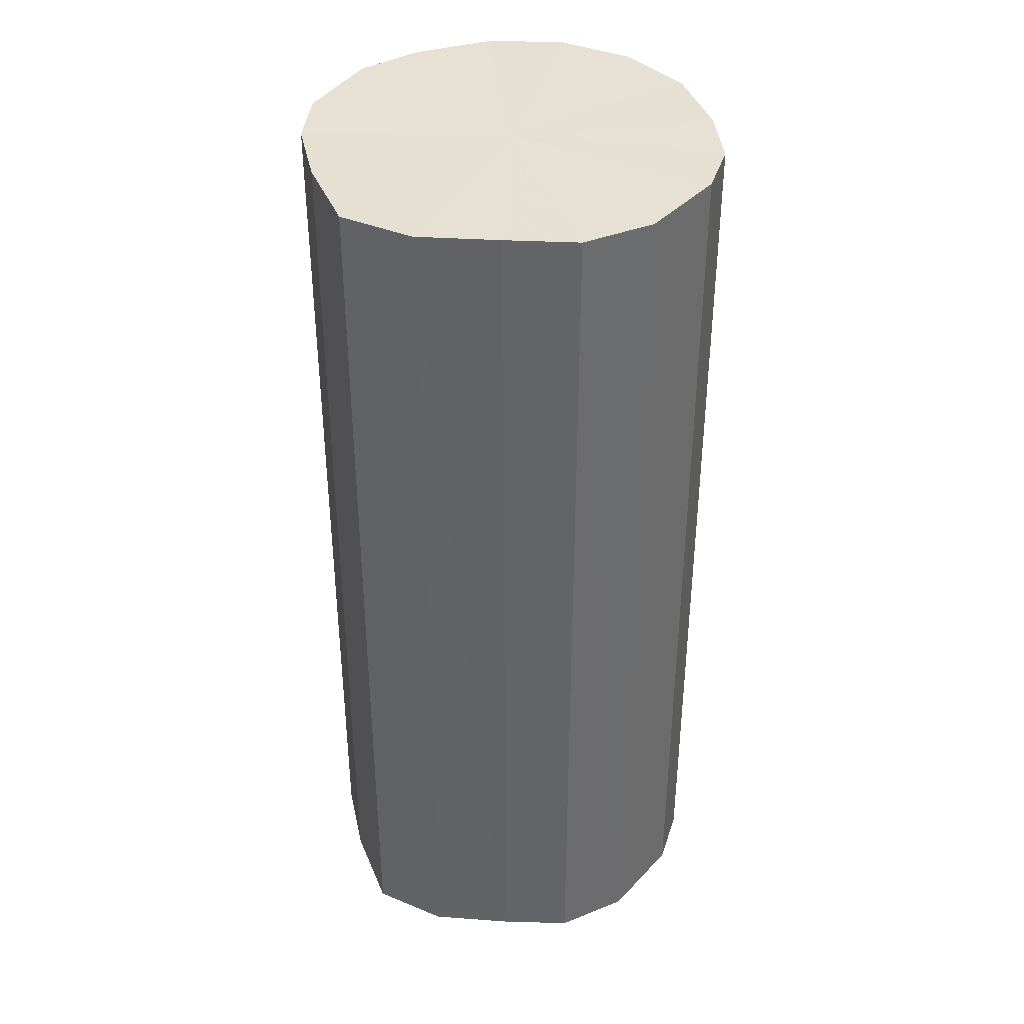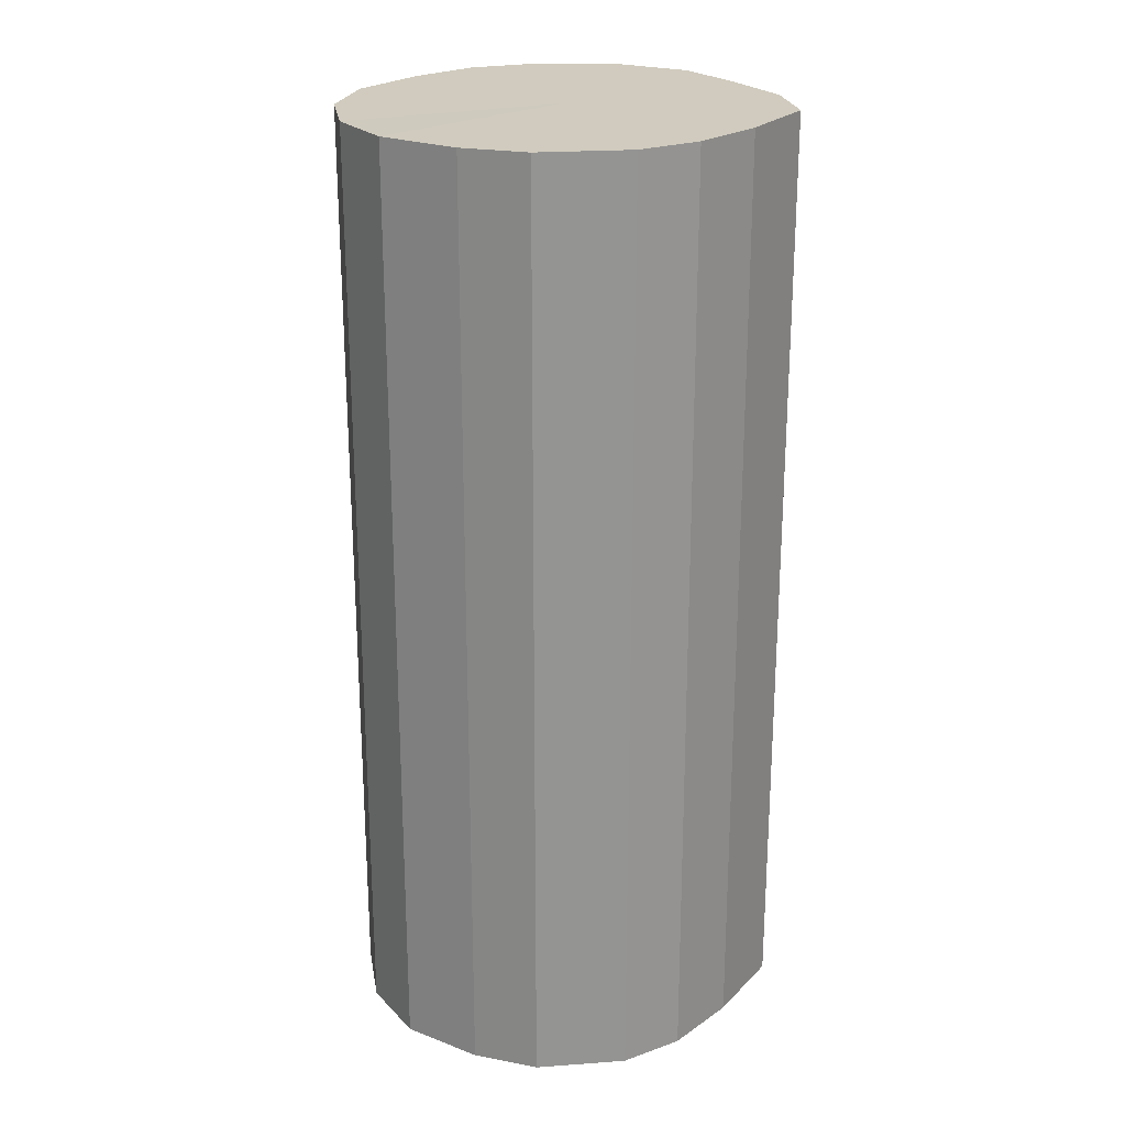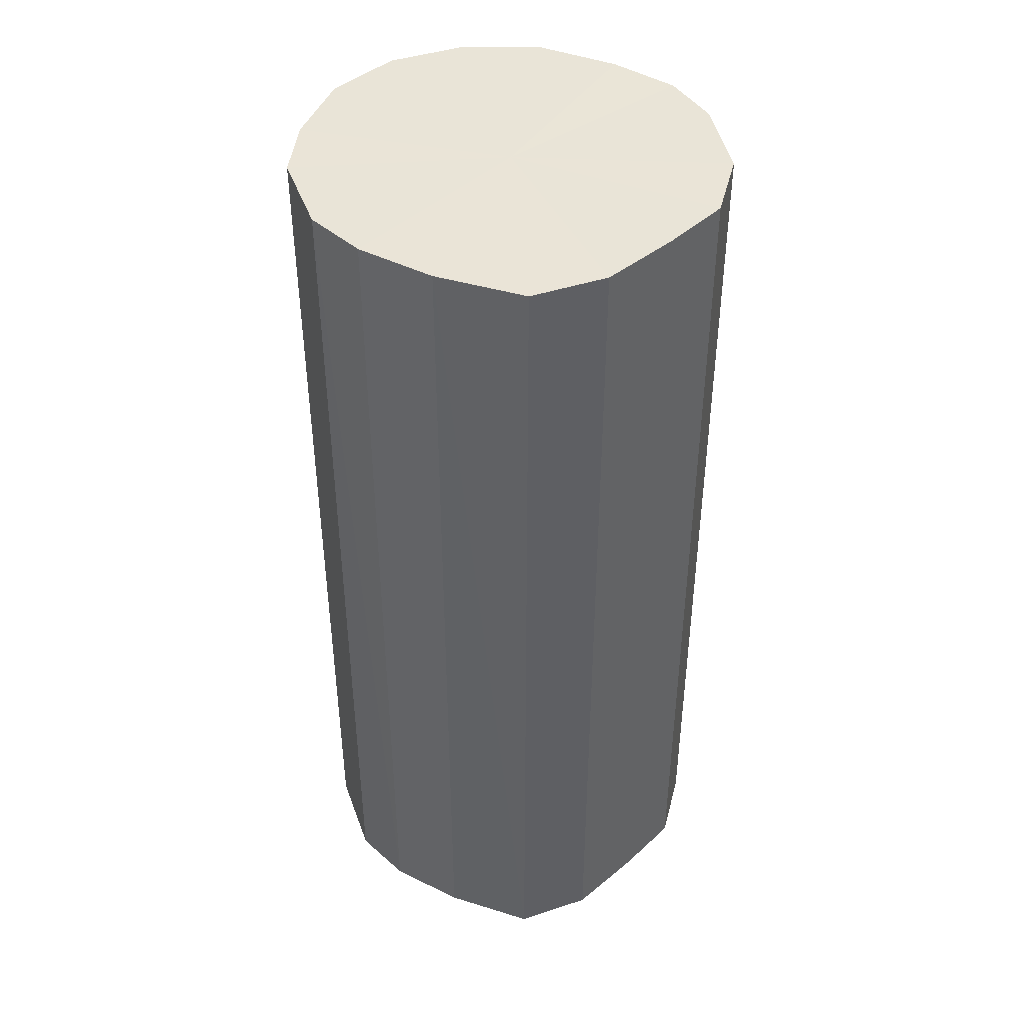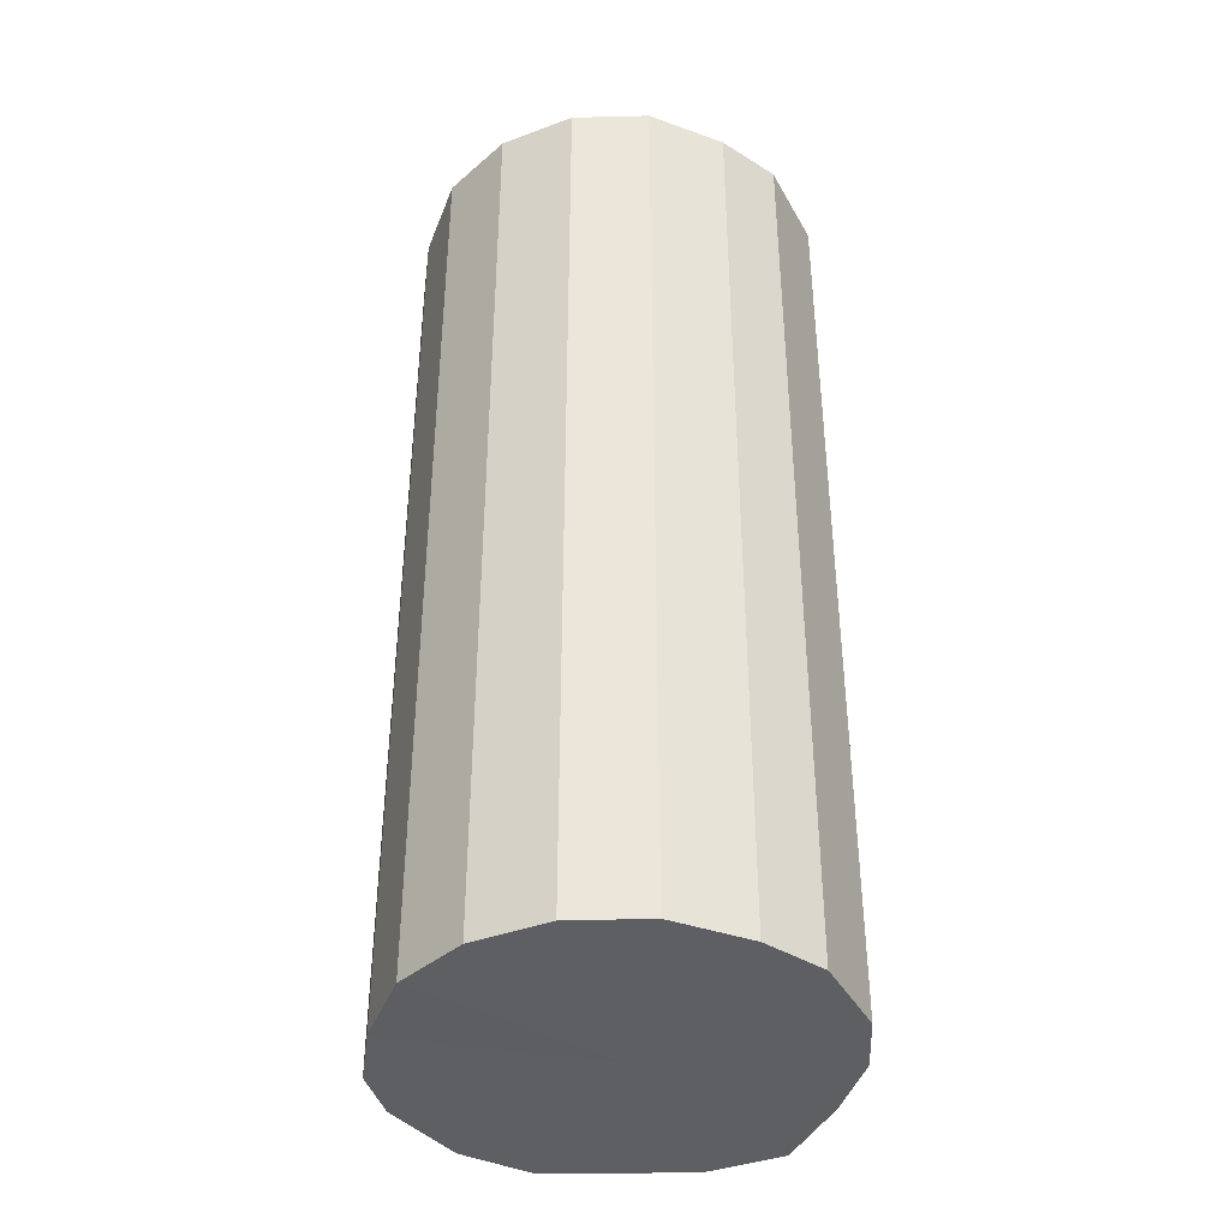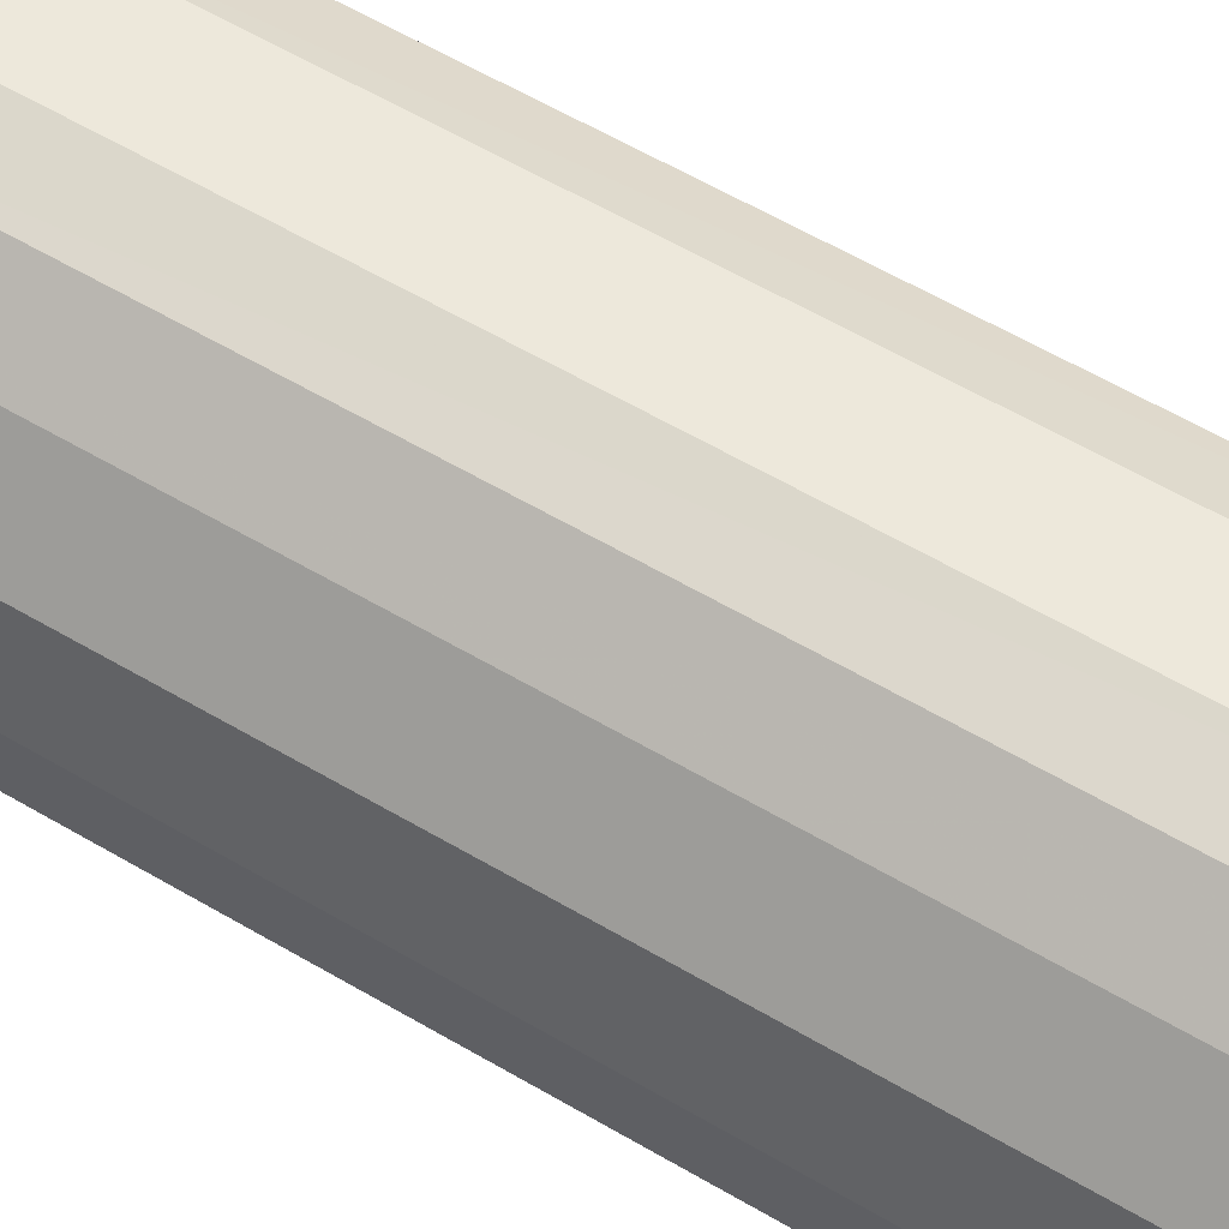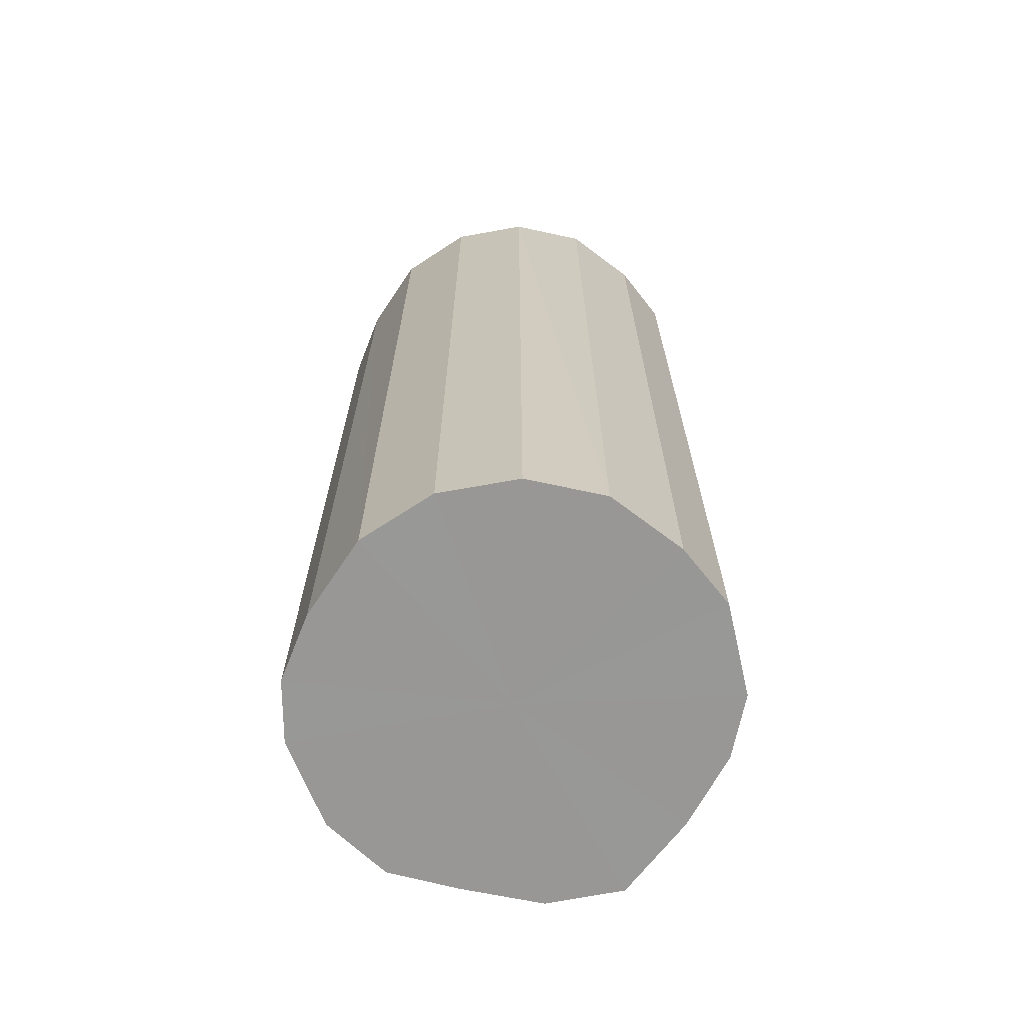
<metadata>
{"format":"obj","ext":"obj","renderer":"f3d","projection":"perspective","resolution":1024,"background":"white","views":[{"elev":38.6,"azim":-62.8,"up":"+Y"},{"elev":23.4,"azim":170.7,"up":"+Y"},{"elev":43.4,"azim":-111.6,"up":"+Y"},{"elev":-39.8,"azim":114.5,"up":"+Y"},{"elev":62.7,"azim":120.4,"up":"+Z"},{"elev":-68.3,"azim":100.7,"up":"+Y"}]}
</metadata>
<code>
o 16682
v 2245 1880 7.474
v 2245 1880 7.488
v 2245 1880 7.474
v 2245 1880 7.494
v 2245 1880 7.488
v 2245 1880 7.453
v 2245 1880 7.453
v 2245 1880 7.491
v 2245 1880 7.494
v 2245 1880 7.428
v 2245 1880 7.428
v 2245 1880 7.478
v 2245 1880 7.491
v 2245 1880 7.403
v 2245 1880 7.403
v 2245 1880 7.459
v 2245 1880 7.478
v 2245 1880 7.38
v 2245 1880 7.38
v 2245 1880 7.434
v 2245 1880 7.459
v 2245 1880 7.364
v 2245 1880 7.364
v 2245 1880 7.409
v 2245 1880 7.434
v 2245 1880 7.356
v 2245 1880 7.356
v 2245 1880 7.385
v 2245 1880 7.409
v 2245 1880 7.357
v 2245 1880 7.357
v 2245 1880 7.367
v 2245 1880 7.385
v 2245 1880 7.367
v 2245 1880 7.474
v 2245 1880 7.488
v 2245 1880 7.488
v 2245 1880 7.494
v 2245 1880 7.494
v 2245 1880 7.453
v 2245 1880 7.474
v 2245 1880 7.428
v 2245 1880 7.453
v 2245 1880 7.491
v 2245 1880 7.491
v 2245 1880 7.403
v 2245 1880 7.428
v 2245 1880 7.38
v 2245 1880 7.403
v 2245 1880 7.478
v 2245 1880 7.478
v 2245 1880 7.364
v 2245 1880 7.38
v 2245 1880 7.356
v 2245 1880 7.364
v 2245 1880 7.459
v 2245 1880 7.459
v 2245 1880 7.357
v 2245 1880 7.356
v 2245 1880 7.367
v 2245 1880 7.357
v 2245 1880 7.434
v 2245 1880 7.434
v 2245 1880 7.385
v 2245 1880 7.367
v 2245 1880 7.409
v 2245 1880 7.385
v 2245 1880 7.409
v 2245 1880 7.425
v 2245 1880 7.488
v 2245 1880 7.474
v 2245 1880 7.494
v 2245 1880 7.453
v 2245 1880 7.491
v 2245 1880 7.428
v 2245 1880 7.478
v 2245 1880 7.403
v 2245 1880 7.459
v 2245 1880 7.38
v 2245 1880 7.434
v 2245 1880 7.364
v 2245 1880 7.409
v 2245 1880 7.356
v 2245 1880 7.385
v 2245 1880 7.357
v 2245 1880 7.367
v 2245 1880 7.425
v 2245 1880 7.474
v 2245 1880 7.488
v 2245 1880 7.453
v 2245 1880 7.494
v 2245 1880 7.428
v 2245 1880 7.491
v 2245 1880 7.403
v 2245 1880 7.478
v 2245 1880 7.38
v 2245 1880 7.459
v 2245 1880 7.364
v 2245 1880 7.434
v 2245 1880 7.356
v 2245 1880 7.409
v 2245 1880 7.357
v 2245 1880 7.385
v 2245 1880 7.367
f 1 2 3
f 2 4 5
f 6 1 7
f 4 8 9
f 10 6 11
f 8 12 13
f 14 10 15
f 12 16 17
f 18 14 19
f 16 20 21
f 22 18 23
f 20 24 25
f 26 22 27
f 24 28 29
f 30 26 31
f 28 32 33
f 32 30 34
f 35 36 37
f 37 38 39
f 40 41 35
f 42 43 40
f 39 44 45
f 46 47 42
f 48 49 46
f 45 50 51
f 52 53 48
f 54 55 52
f 51 56 57
f 58 59 54
f 60 61 58
f 57 62 63
f 64 65 60
f 66 67 64
f 63 68 66
f 69 70 71
f 69 72 70
f 69 71 73
f 69 74 72
f 69 73 75
f 69 76 74
f 69 75 77
f 69 78 76
f 69 77 79
f 69 80 78
f 69 79 81
f 69 82 80
f 69 81 83
f 69 84 82
f 69 83 85
f 69 86 84
f 69 85 86
f 87 88 89
f 87 90 88
f 87 89 91
f 87 92 90
f 87 91 93
f 87 94 92
f 87 93 95
f 87 96 94
f 87 95 97
f 87 98 96
f 87 97 99
f 87 100 98
f 87 99 101
f 87 102 100
f 87 101 103
f 87 104 102
f 87 103 104

</code>
